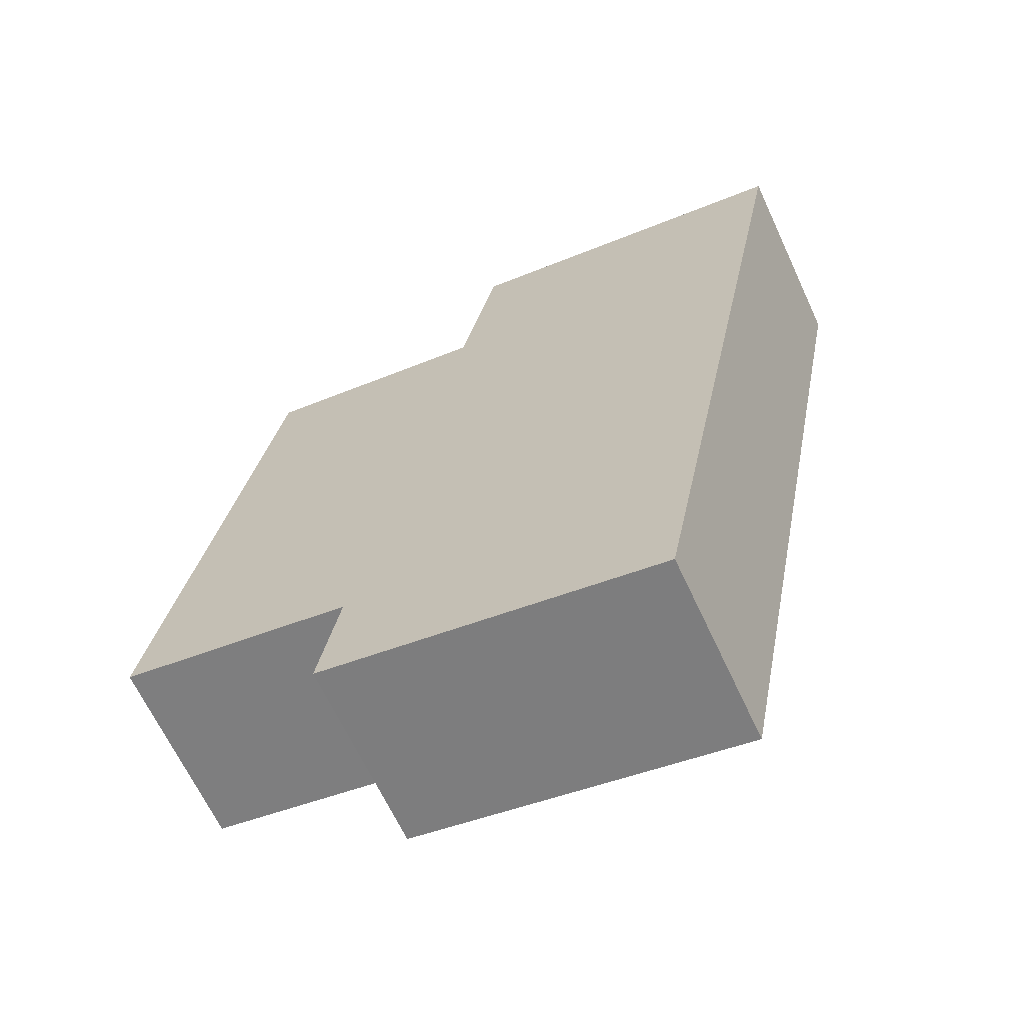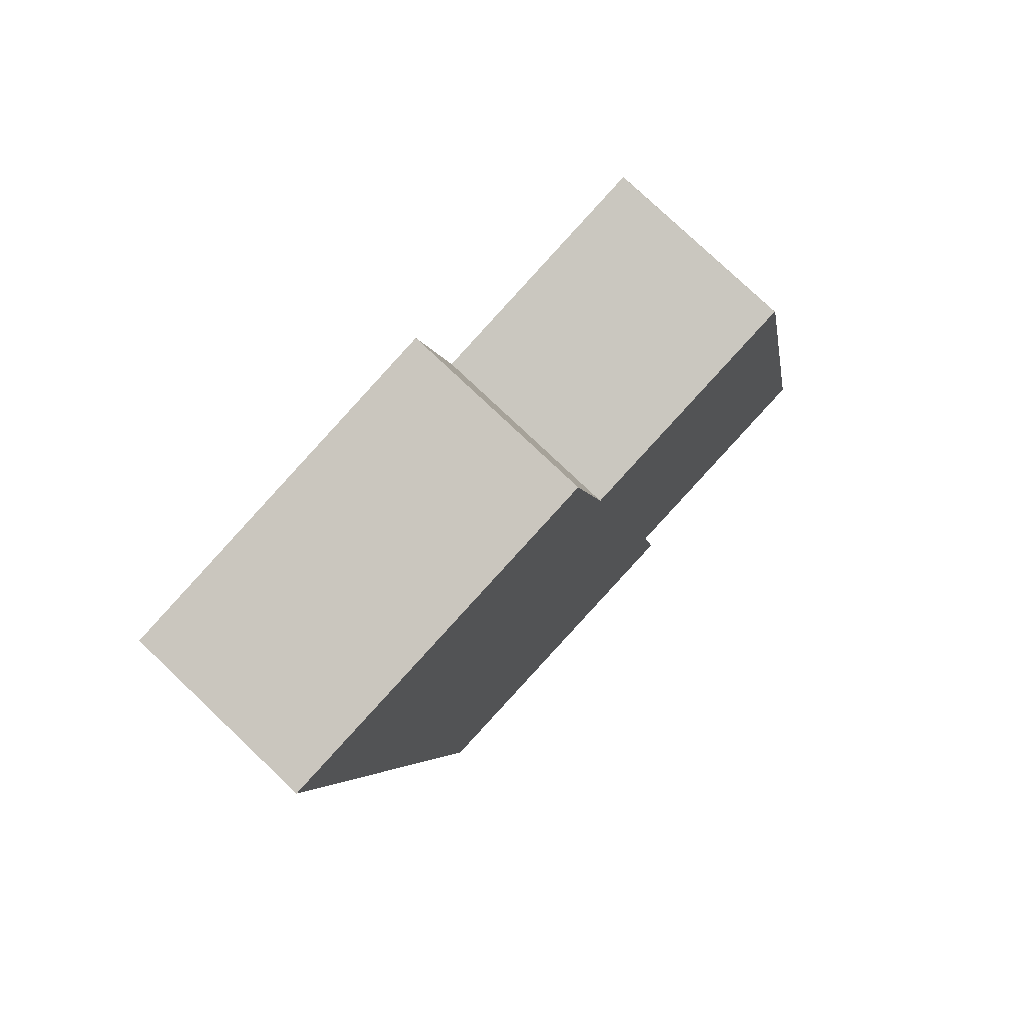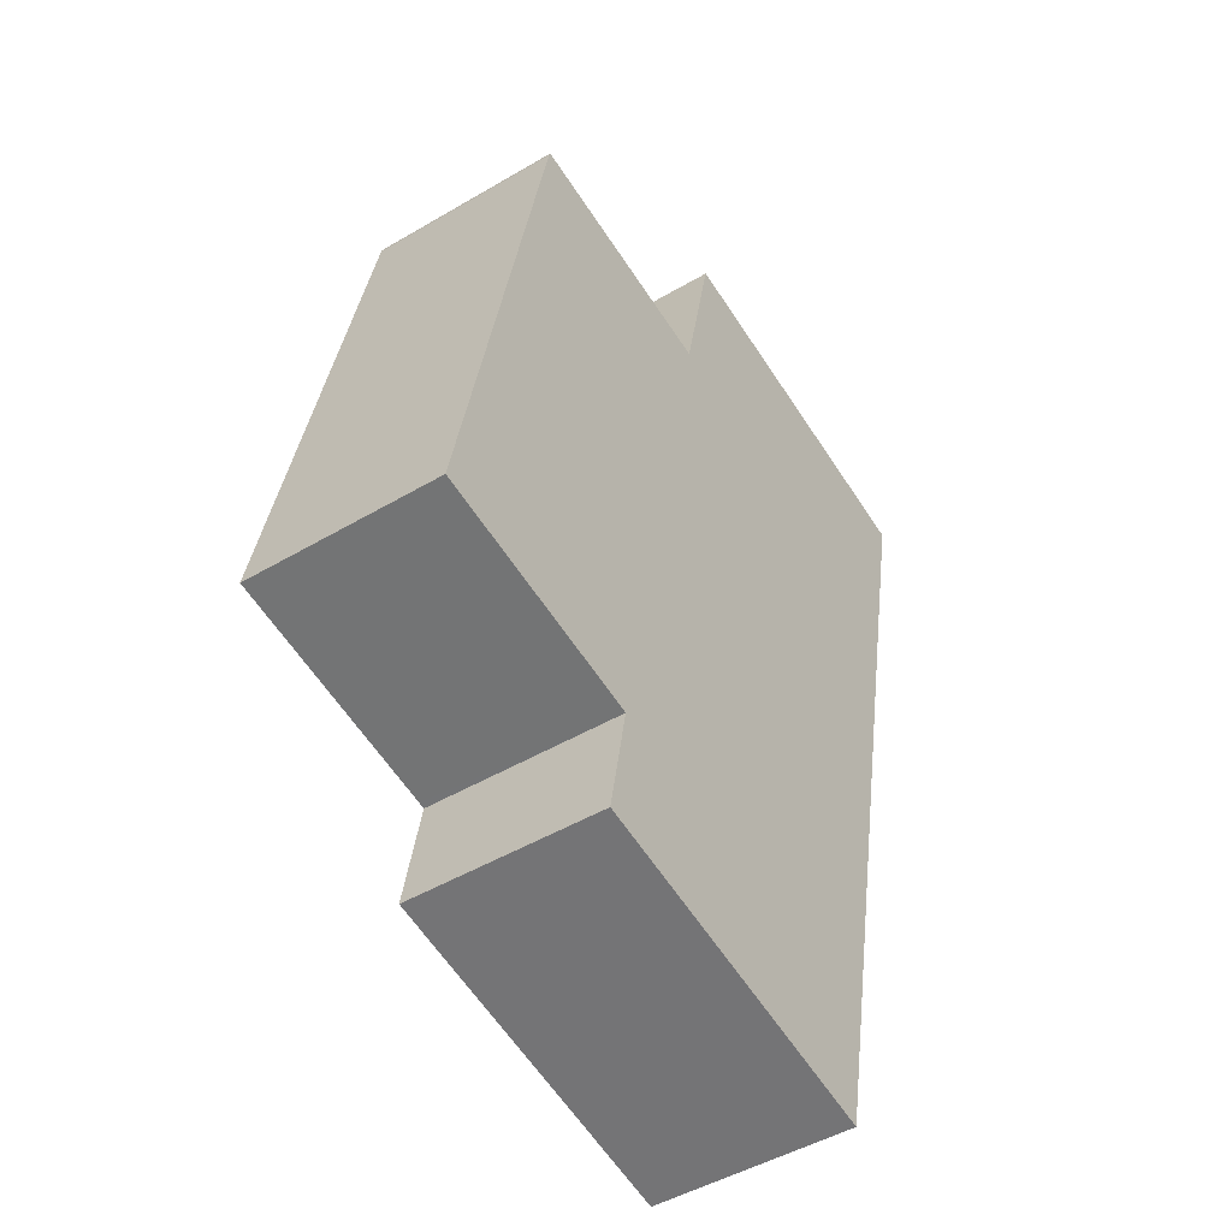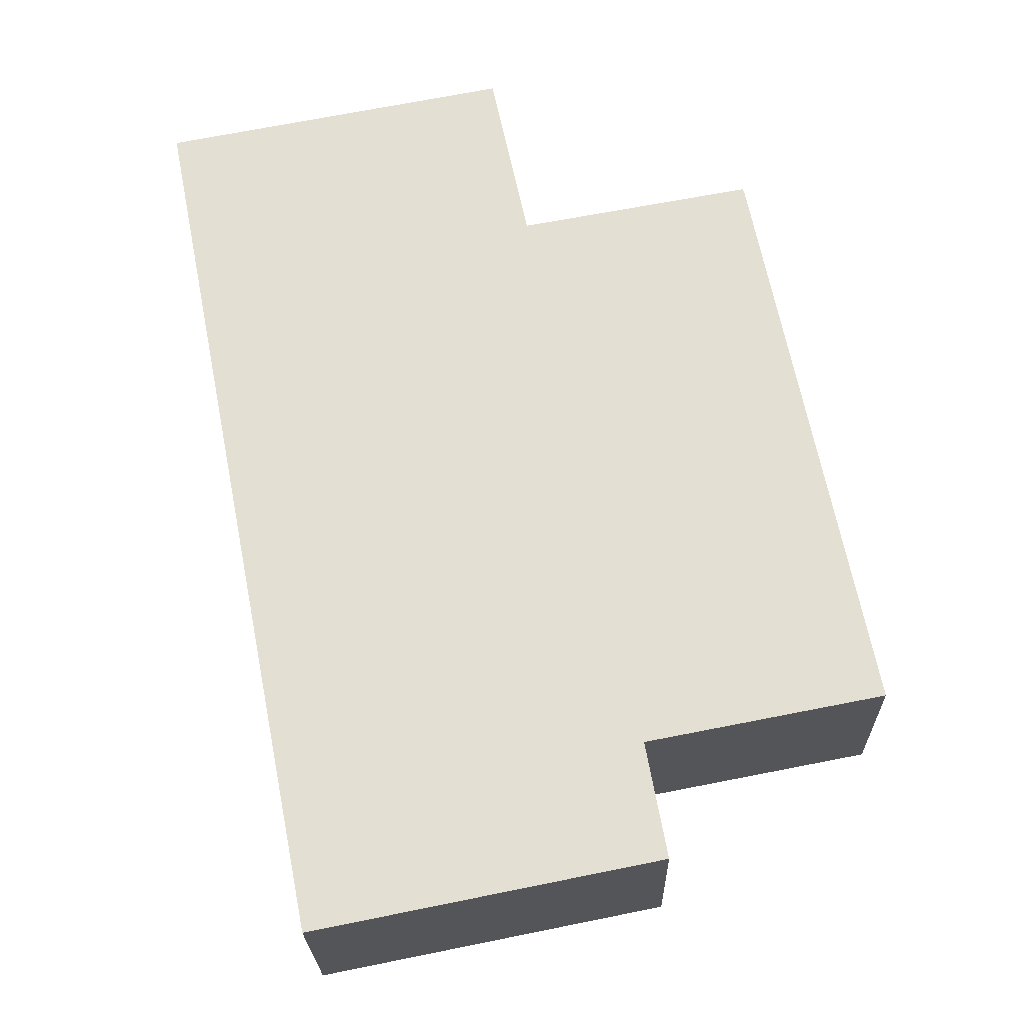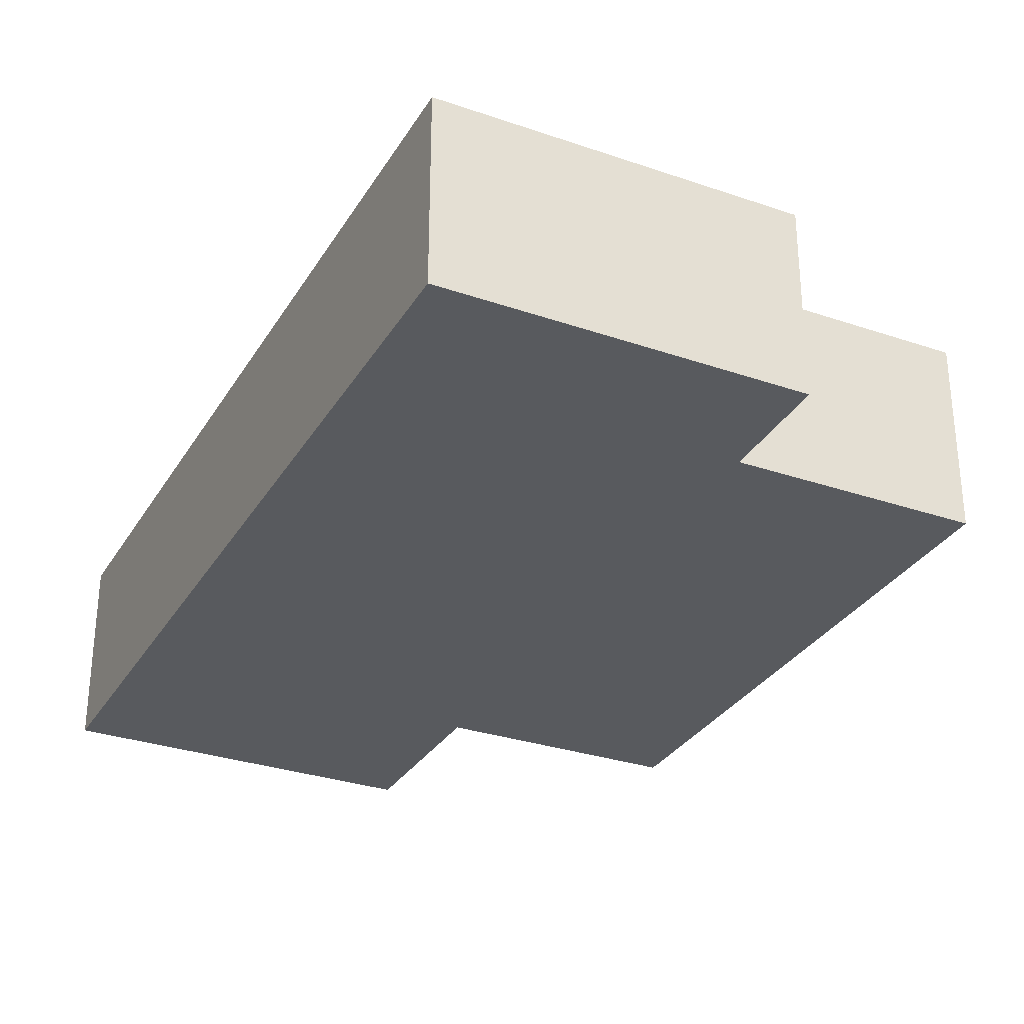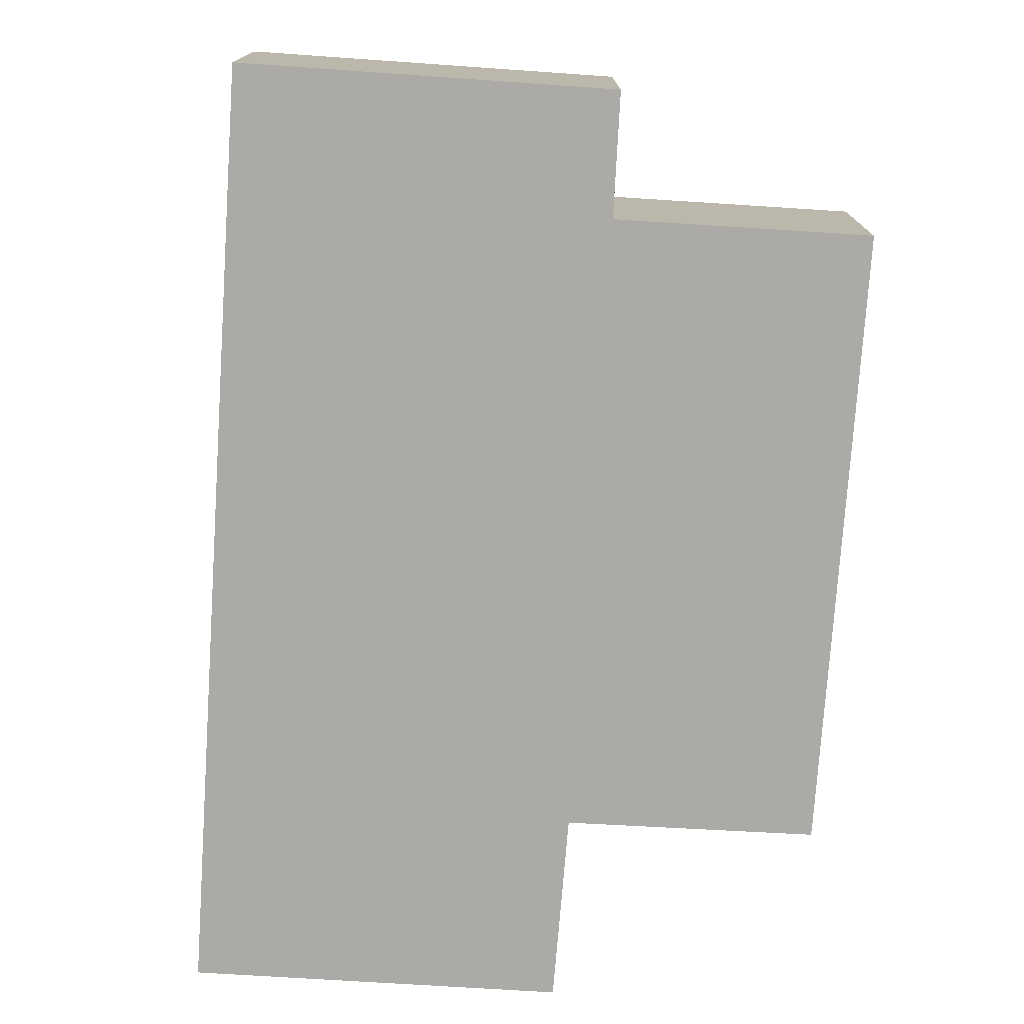
<metadata>
{"format":"obj","ext":"obj","renderer":"f3d","projection":"perspective","resolution":1024,"background":"white","views":[{"elev":-65.8,"azim":25.0,"up":"+Z"},{"elev":77.9,"azim":133.5,"up":"+Z"},{"elev":-47.7,"azim":-56.4,"up":"+Z"},{"elev":-23.7,"azim":-178.7,"up":"+Z"},{"elev":-31.1,"azim":165.0,"up":"+Y"},{"elev":-76.1,"azim":-172.7,"up":"+Y"}]}
</metadata>
<code>
v  22.86 5.946 20.12
v  10.88 5.946 16.77
v  12.03 5.946 22.18
v  21.79 5.946 14.7
v  10.86 5.946 16.67
v  10.73 5.946 16.7
v  3.531 5.946 17.85
v  3.581 5.946 18
v  0.021 5.946 0.112
v  18.18 5.946 -3.664
v  7.374 5.946 -1.428
v  7.174 5.946 -1.389
v  0 5.946 3.641e-16
v  7.36 5.946 -1.503
v  6.719 5.946 -5.028
v  17.49 5.946 -7.179
v  17.49 4.396e-16 -7.179
v  6.719 3.079e-16 -5.028
v  7.374 8.744e-17 -1.428
v  0 0 0
v  7.174 8.505e-17 -1.389
v  7.36 9.203e-17 -1.503
v  3.531 -1.093e-15 17.85
v  0.021 -6.858e-18 0.112
v  3.581 -1.102e-15 18
v  10.86 -1.021e-15 16.67
v  12.03 -1.358e-15 22.18
v  10.88 -1.027e-15 16.77
v  10.73 -1.022e-15 16.7
v  22.86 -1.232e-15 20.12
v  21.79 -8.998e-16 14.7
v  18.18 2.244e-16 -3.664
g defaultobject
f 1 2 3
f 2 1 4
f 2 4 5
f 6 7 8
f 7 6 9
f 9 6 5
f 9 5 4
f 9 4 10
f 9 10 11
f 9 11 12
f 9 12 13
f 11 10 14
f 14 10 15
f 15 10 16
f 17 15 16
f 15 17 18
f 19 12 11
f 12 19 13
f 13 19 20
f 20 19 21
f 18 14 15
f 14 18 11
f 11 18 19
f 19 18 22
f 20 9 13
f 9 20 7
f 7 20 23
f 23 20 24
f 23 8 7
f 8 23 25
f 26 2 5
f 2 26 3
f 3 26 27
f 27 26 28
f 25 6 8
f 6 25 29
f 6 29 5
f 5 29 26
f 27 1 3
f 1 27 30
f 30 4 1
f 4 30 31
f 4 31 10
f 10 31 32
f 10 32 16
f 16 32 17
f 27 31 30
f 31 27 28
f 31 28 32
f 32 28 26
f 32 26 29
f 32 29 25
f 32 25 23
f 32 23 24
f 32 24 19
f 32 19 17
f 19 24 21
f 21 24 20
f 19 18 17
f 18 19 22

</code>
